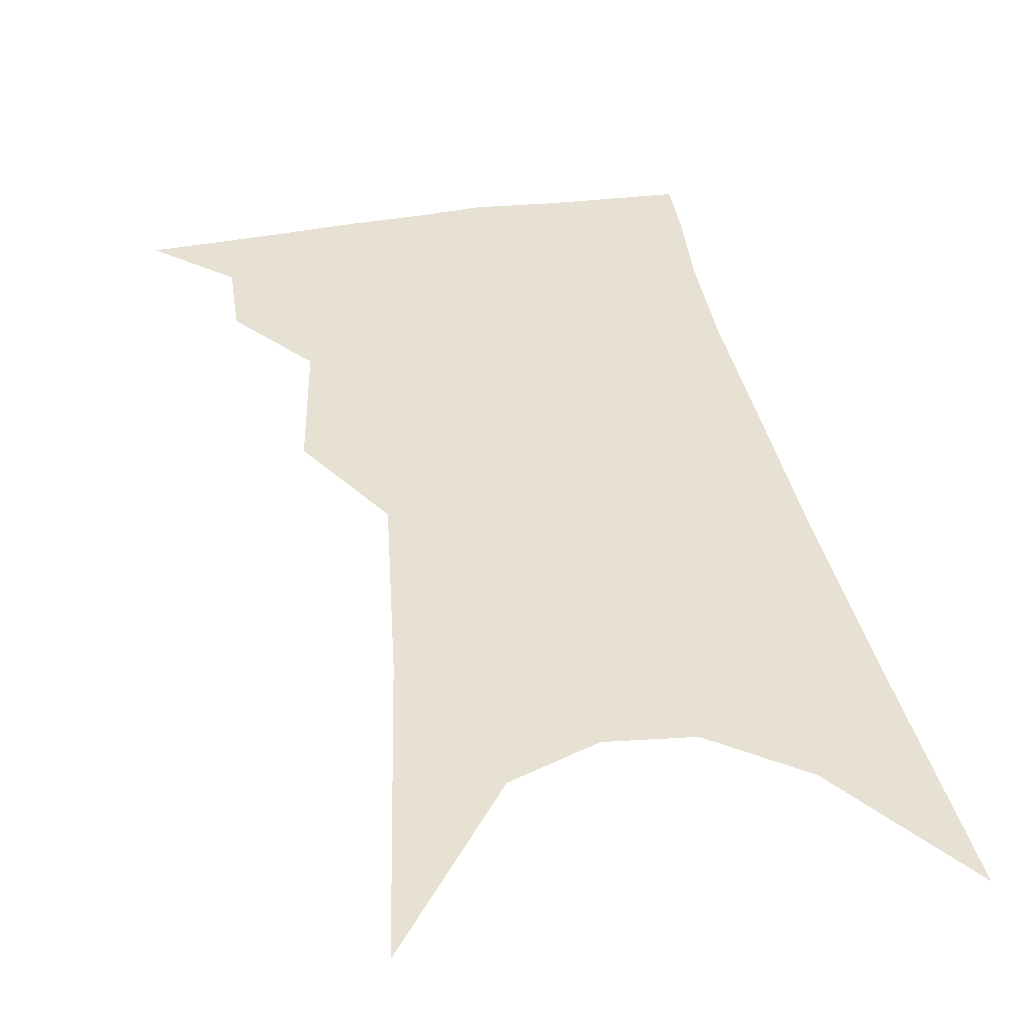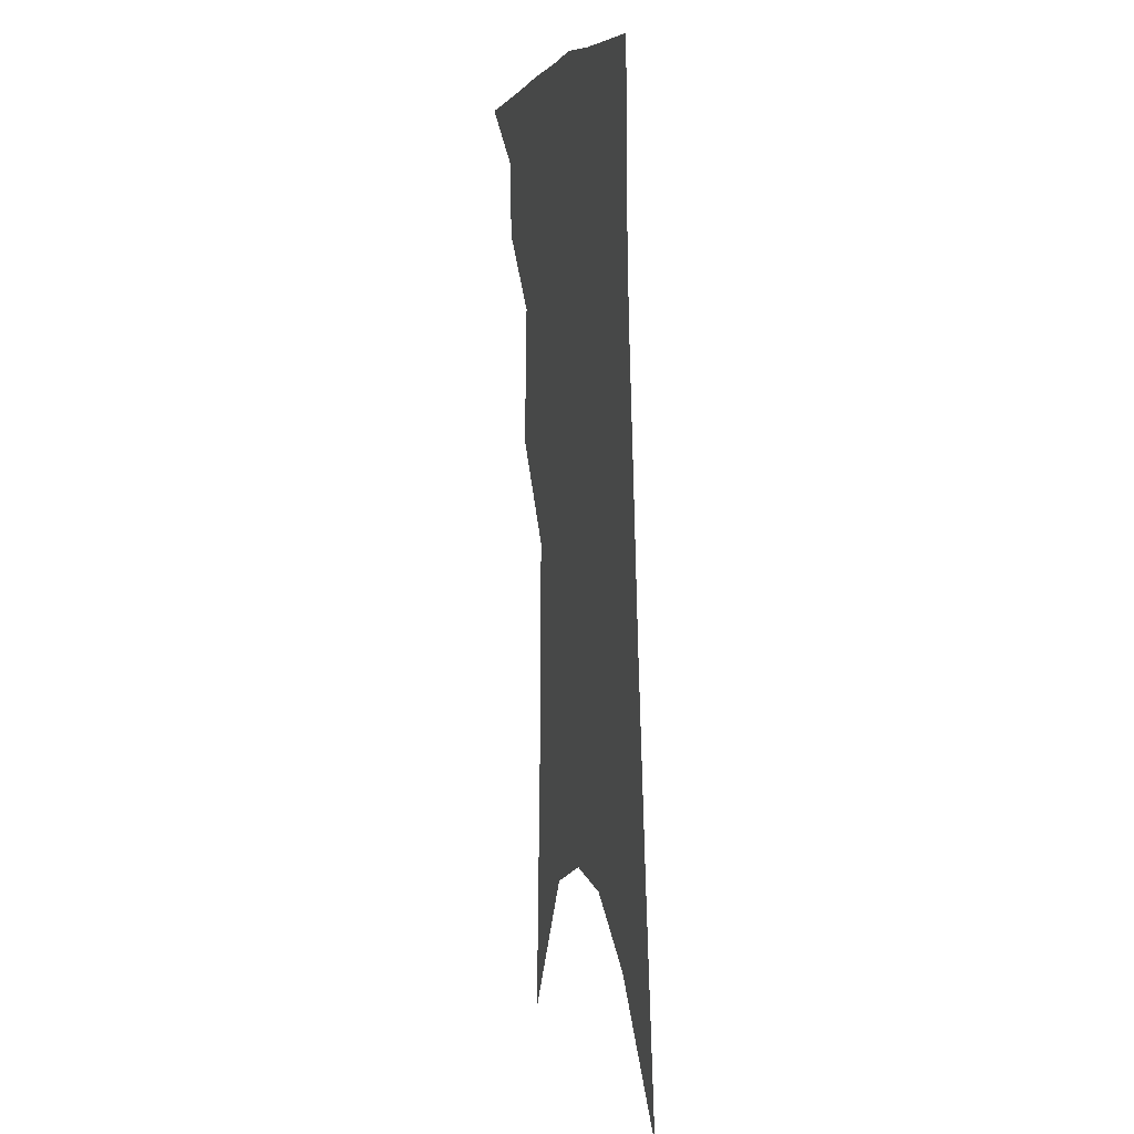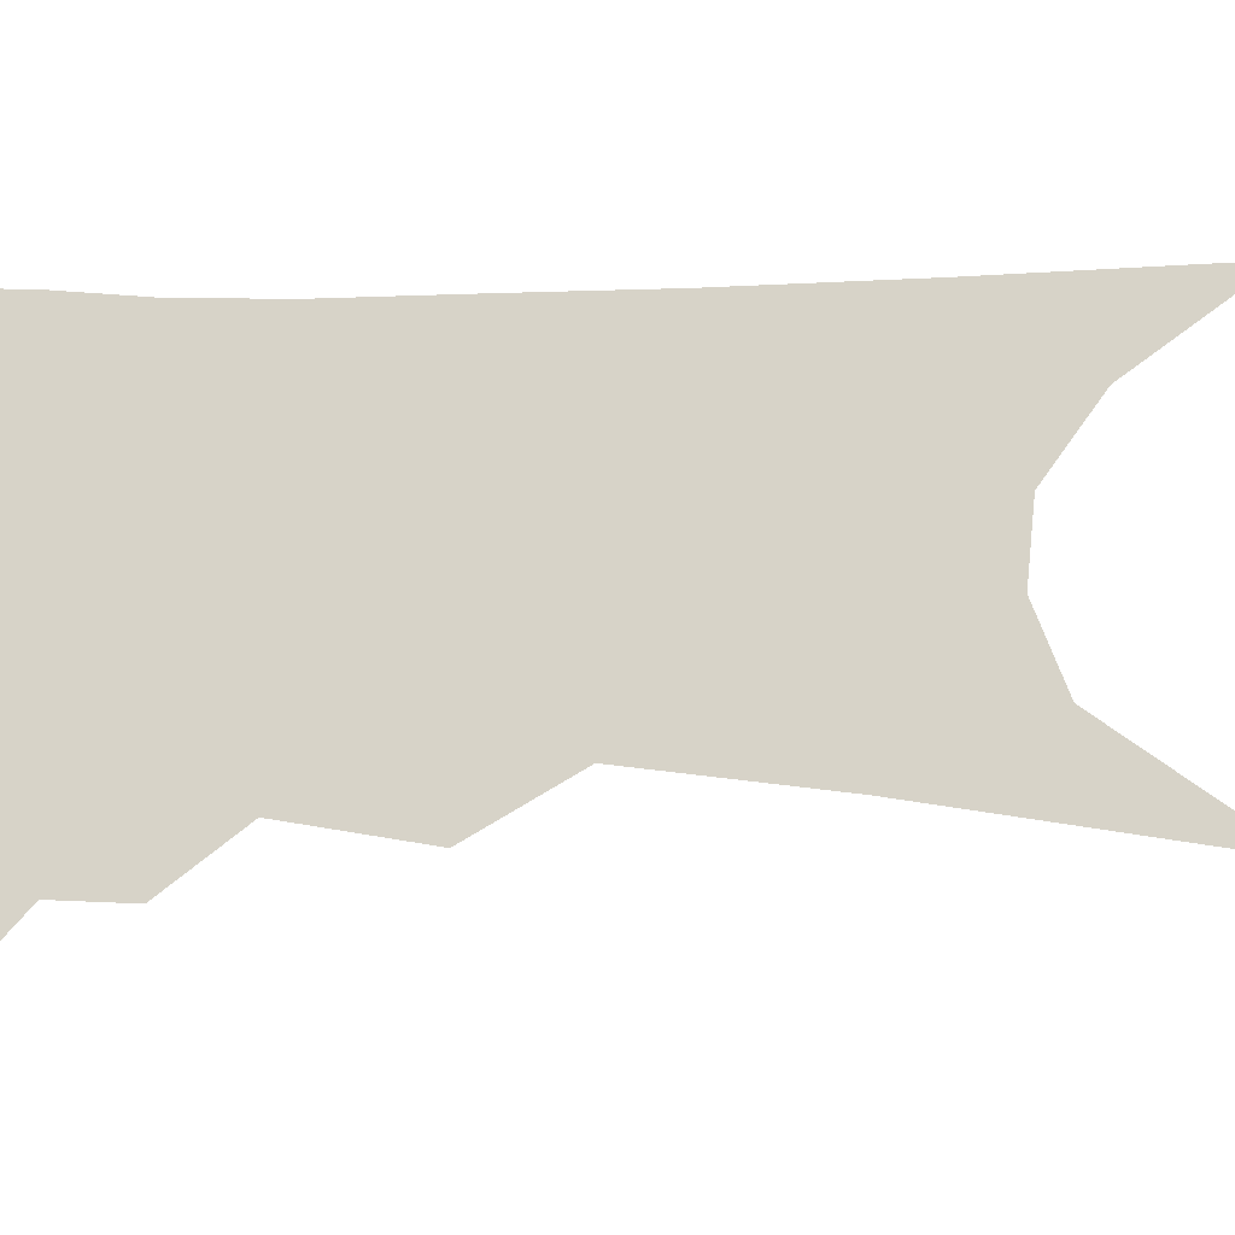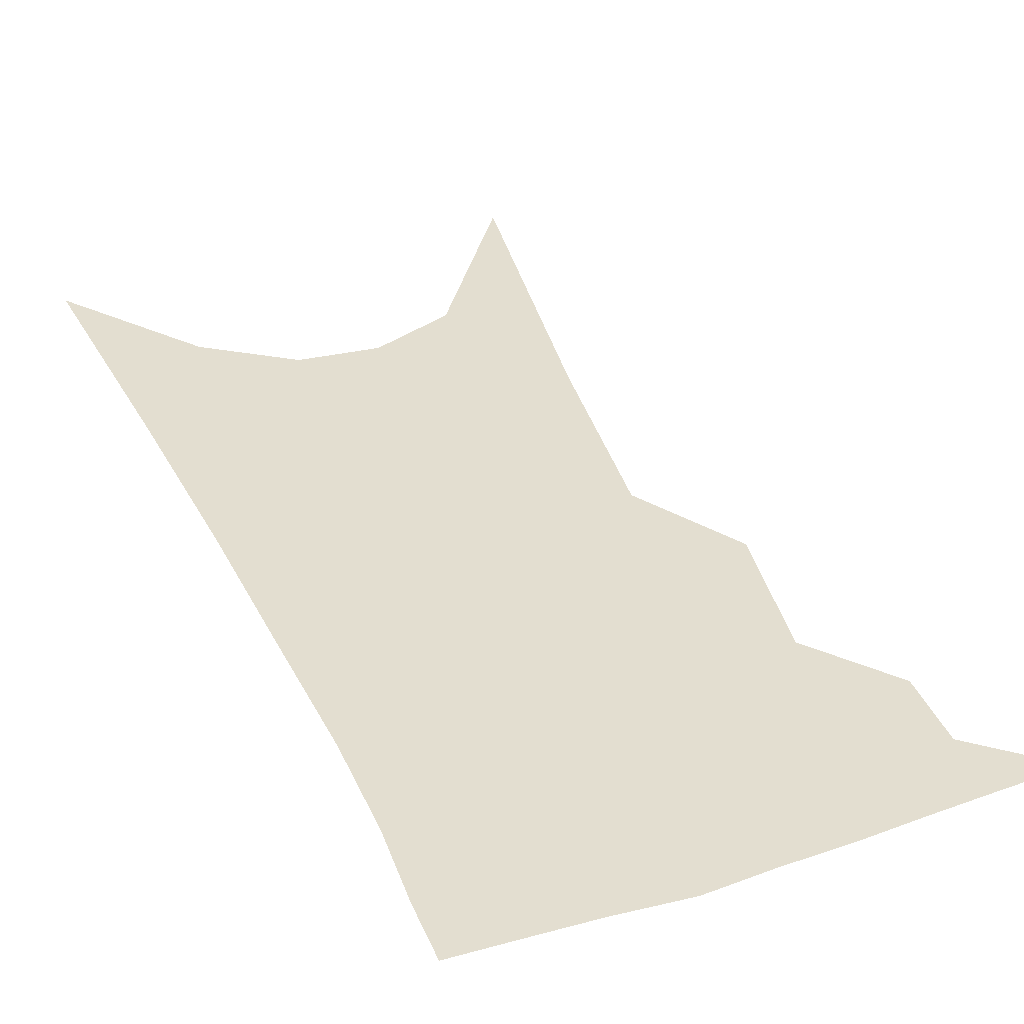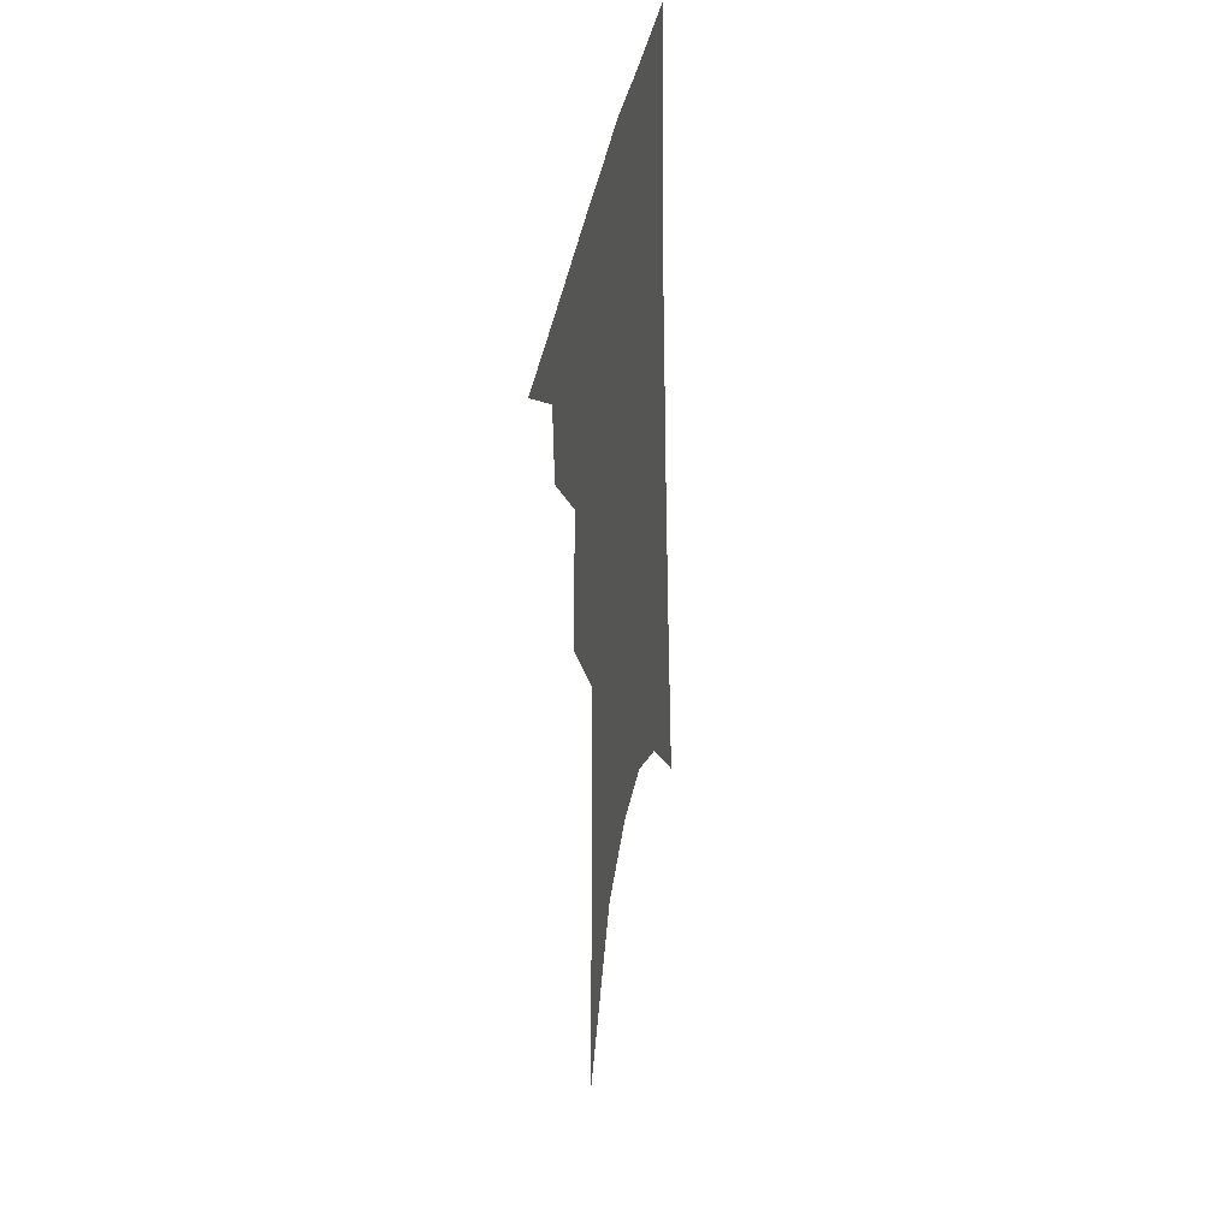
<metadata>
{"format":"obj","ext":"obj","renderer":"f3d","projection":"perspective","resolution":1024,"background":"white","views":[{"elev":38.8,"azim":-4.9,"up":"+Z"},{"elev":10.4,"azim":75.7,"up":"+Y"},{"elev":76.8,"azim":-84.7,"up":"+Z"},{"elev":35.7,"azim":163.3,"up":"+Z"},{"elev":38.6,"azim":-78.8,"up":"+Y"}]}
</metadata>
<code>
v 503.3 337.3 0
v 525.3 301.1 0
v 524.2 322.1 0
v 521.4 340.1 0
v 541.9 242.5 0
v 544.5 280.8 0
v 544 305 0
v 542.3 324.9 0
v 539.2 343 0
v 555.2 73.36 0
v 560.1 160.2 0
v 561.5 215.4 0
v 563.1 257.3 0
v 563.6 287.9 0
v 562.7 309.4 0
v 560.4 327.7 0
v 557 346.2 0
v 582.6 121.2 0
v 582 181.1 0
v 581.6 228.2 0
v 581.8 265.2 0
v 581.4 291.2 0
v 580.6 312 0
v 579.4 330.3 0
v 575.6 348.7 0
v 604.1 132.1 0
v 601.6 188.1 0
v 600.2 232.6 0
v 599.5 268 0
v 598.9 294.1 0
v 598.3 314.5 0
v 597.1 332.5 0
v 593.4 351.8 0
v 625.7 131.8 0
v 620.9 191 0
v 618.6 233.1 0
v 617.1 266.4 0
v 616.2 293.7 0
v 615.6 315.7 0
v 614.9 334.4 0
v 613.3 352.2 0
v 649.6 117.8 0
v 642.1 181.1 0
v 638.5 224.5 0
v 635.8 260.6 0
v 633.4 293.3 0
v 632.7 317.2 0
v 632.7 335.8 0
v 631.3 353.2 0
v 679.9 83.95 0
v 669.8 151.8 0
v 662.5 205 0
v 657.4 247.2 0
v 652.6 285.8 0
v 650.3 314.5 0
v 649.8 337 0
v 648.7 354.2 0
v 721 361 0
f 3 4 1
f 6 7 2
f 2 7 3
f 7 8 3
f 3 8 4
f 8 9 4
f 12 13 5
f 5 13 6
f 13 14 6
f 6 14 7
f 14 15 7
f 7 15 8
f 15 16 8
f 8 16 9
f 16 17 9
f 10 18 11
f 18 19 11
f 11 19 12
f 19 20 12
f 12 20 13
f 20 21 13
f 13 21 14
f 21 22 14
f 14 22 15
f 22 23 15
f 15 23 16
f 23 24 16
f 16 24 17
f 24 25 17
f 18 26 19
f 26 27 19
f 19 27 20
f 27 28 20
f 20 28 21
f 28 29 21
f 21 29 22
f 29 30 22
f 22 30 23
f 30 31 23
f 23 31 24
f 31 32 24
f 24 32 25
f 32 33 25
f 26 34 27
f 34 35 27
f 27 35 28
f 35 36 28
f 28 36 29
f 36 37 29
f 29 37 30
f 37 38 30
f 30 38 31
f 38 39 31
f 31 39 32
f 39 40 32
f 32 40 33
f 40 41 33
f 34 42 35
f 42 43 35
f 35 43 36
f 43 44 36
f 36 44 37
f 44 45 37
f 37 45 38
f 45 46 38
f 38 46 39
f 46 47 39
f 39 47 40
f 47 48 40
f 40 48 41
f 48 49 41
f 42 50 43
f 50 51 43
f 43 51 44
f 51 52 44
f 44 52 45
f 52 53 45
f 45 53 46
f 53 54 46
f 46 54 47
f 54 55 47
f 47 55 48
f 55 56 48
f 48 56 49
f 56 57 49

</code>
